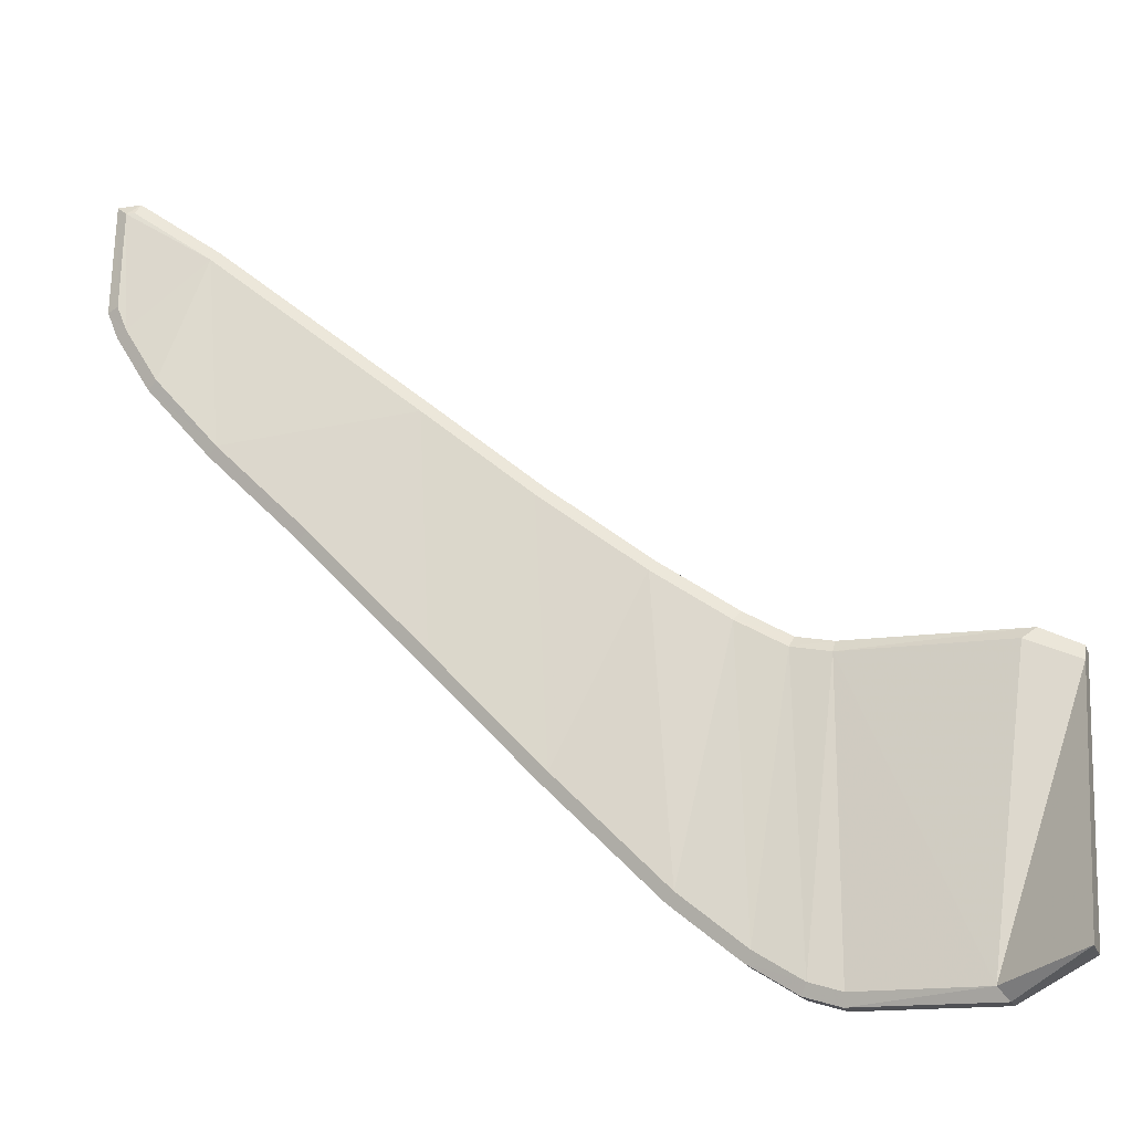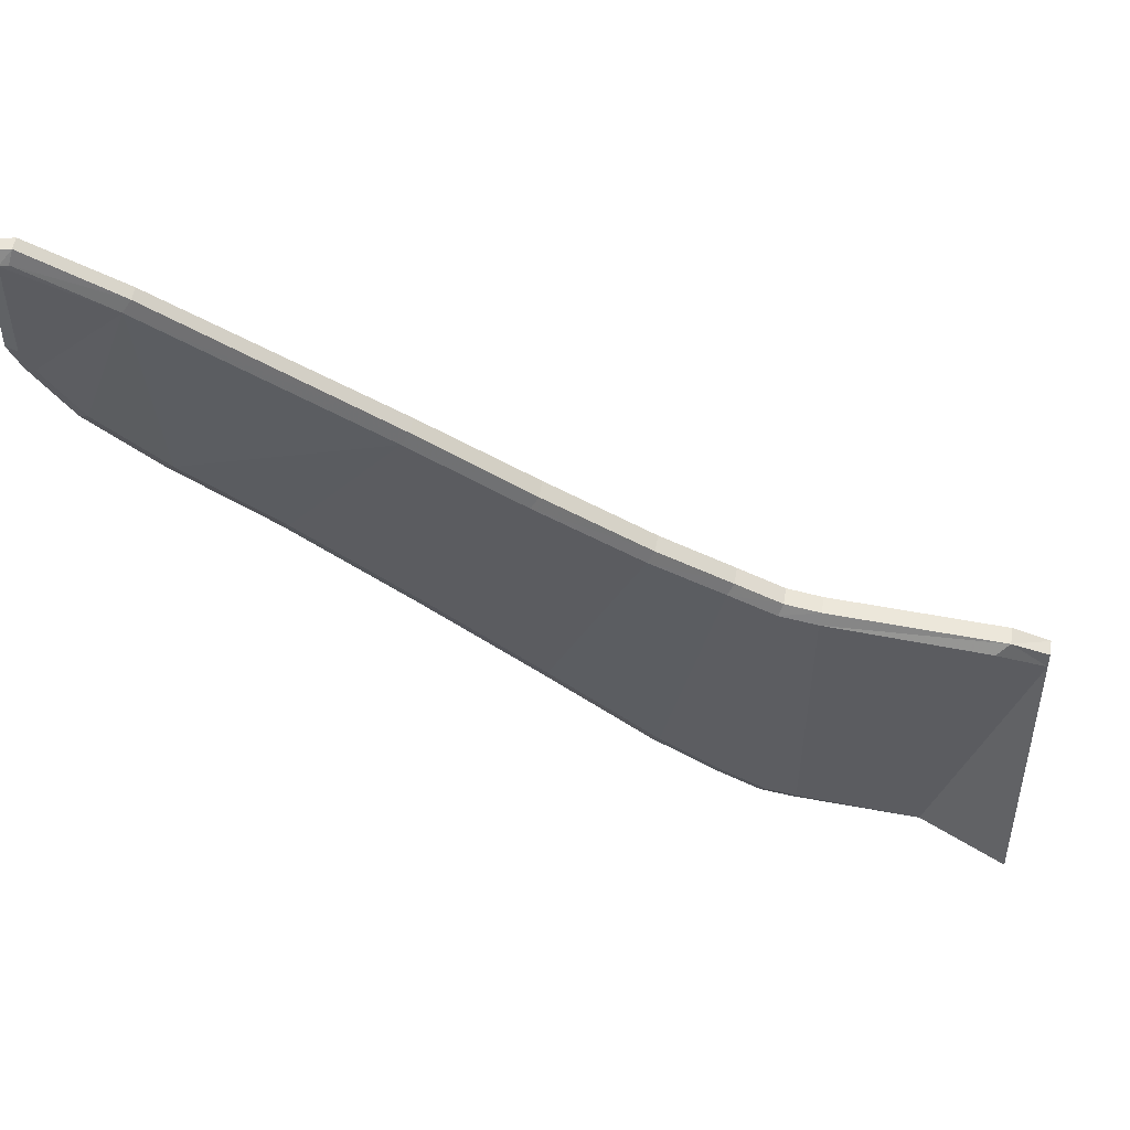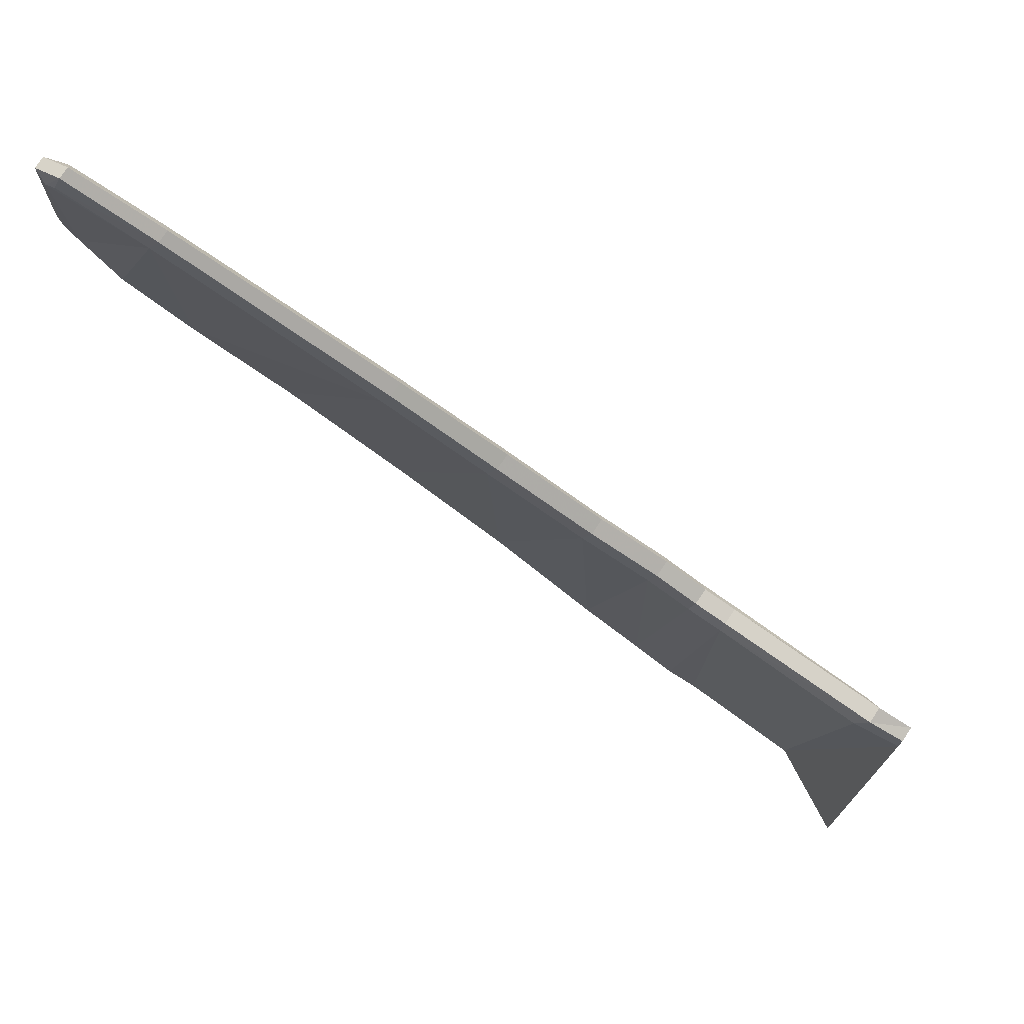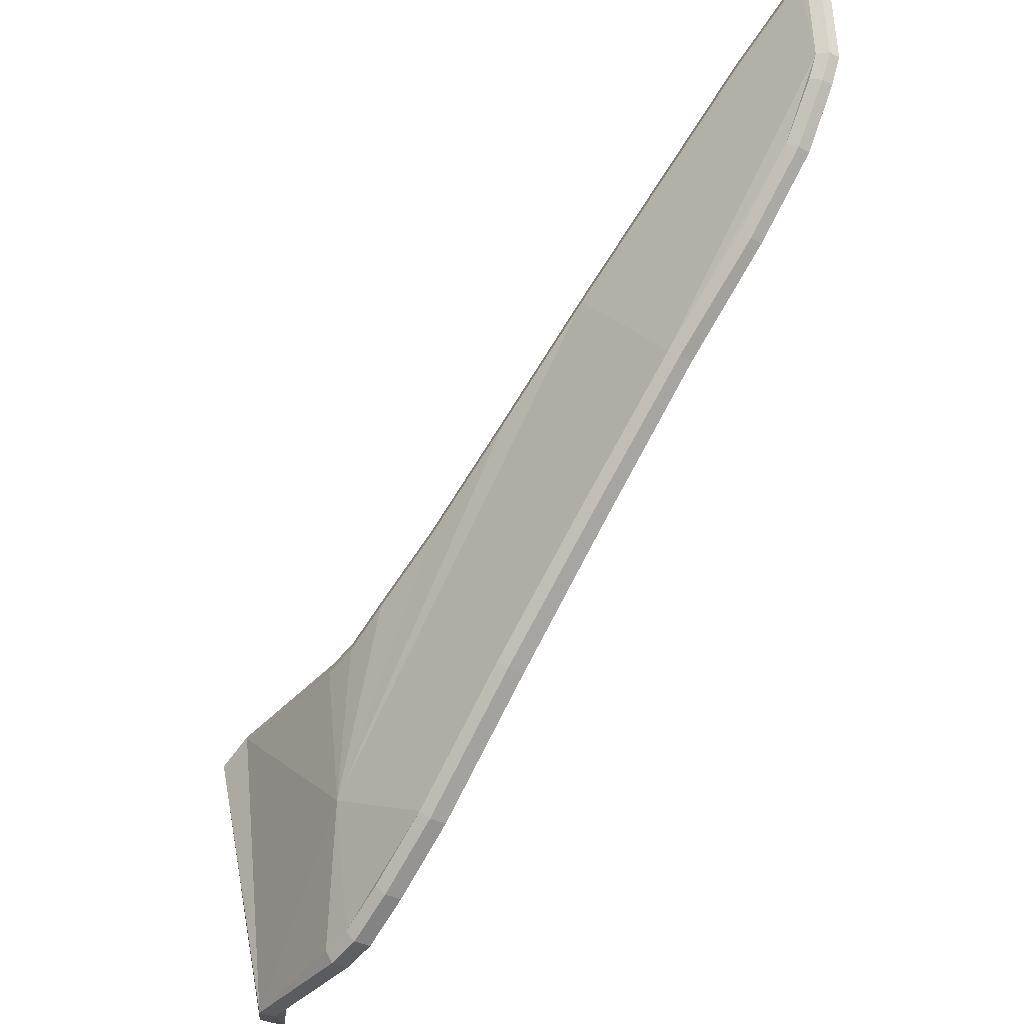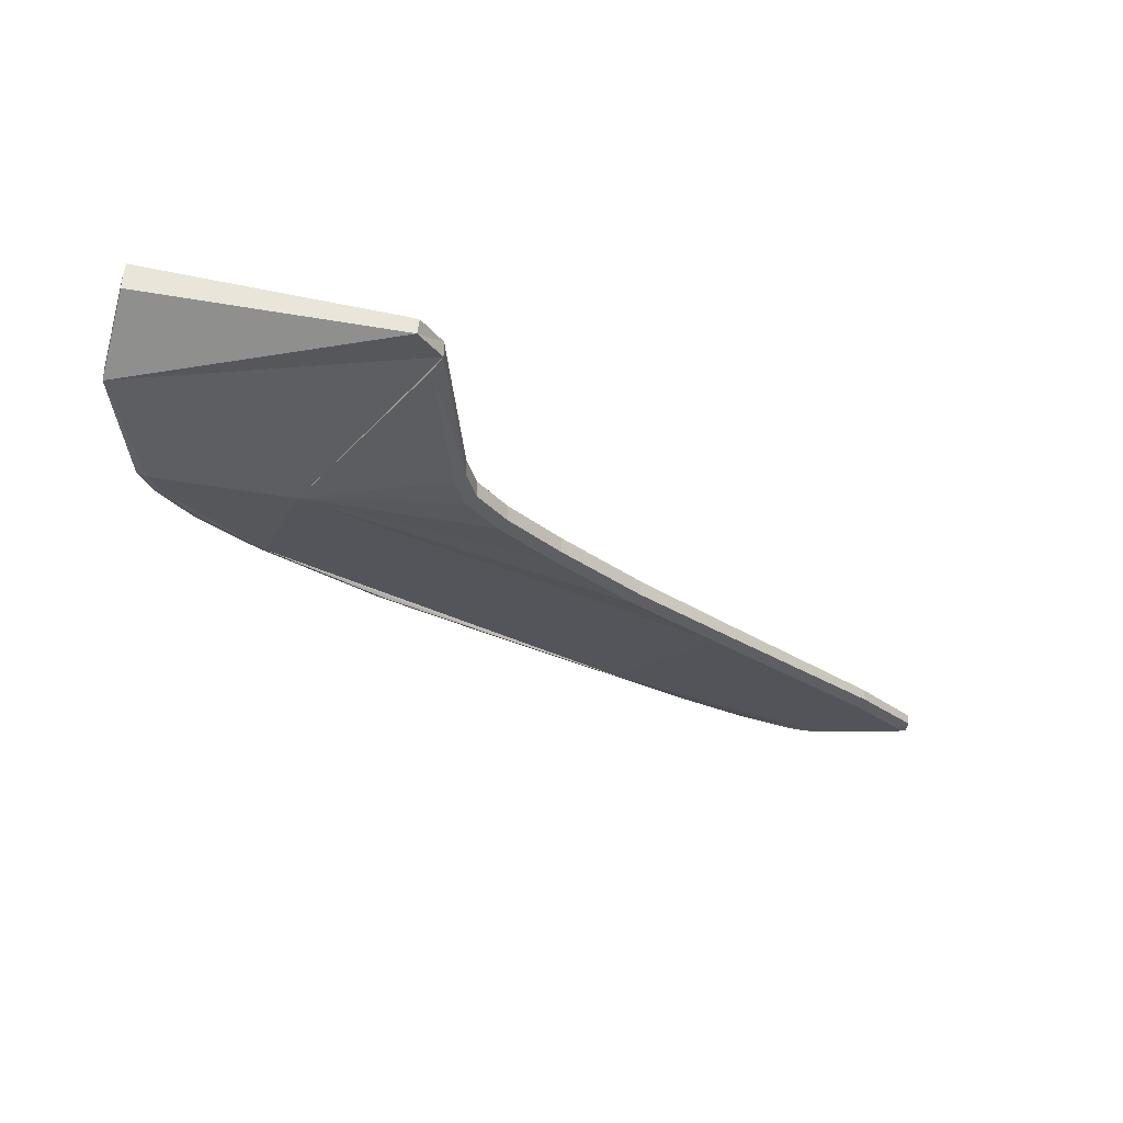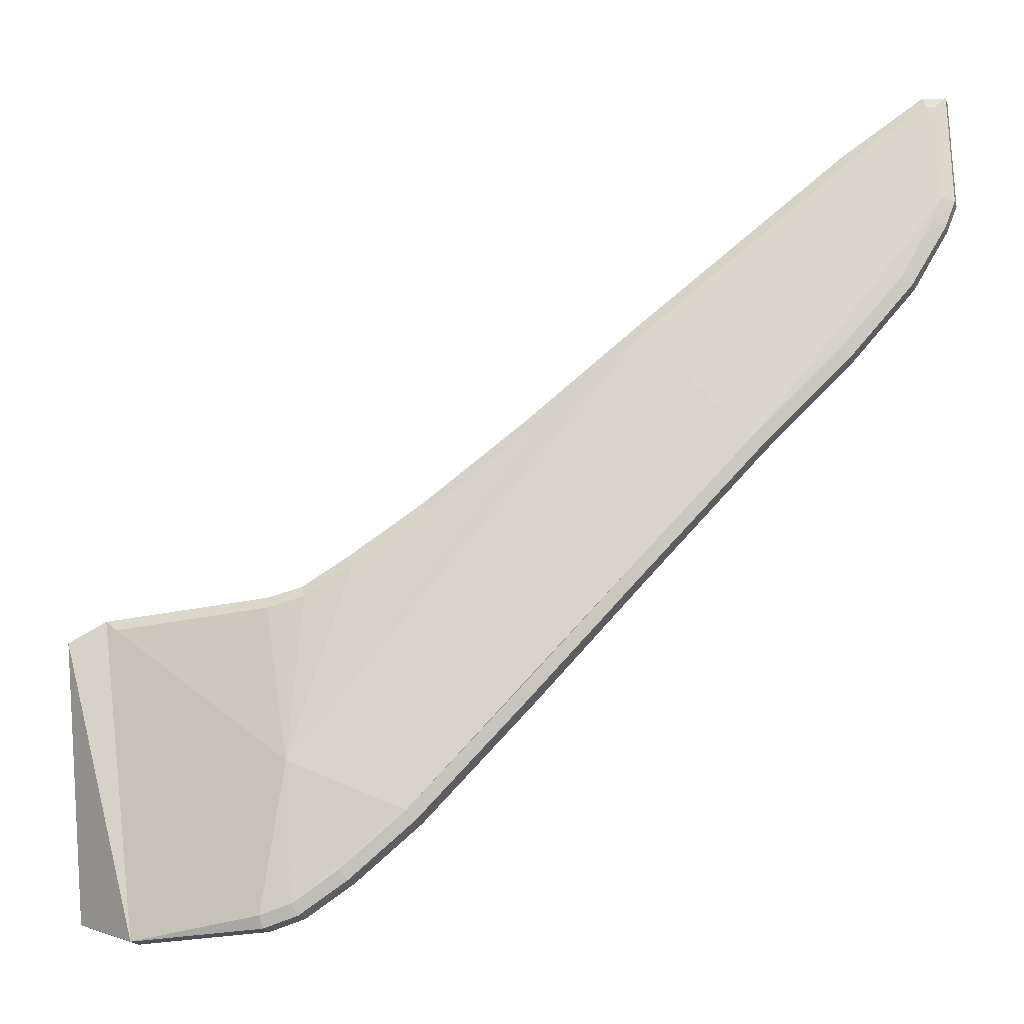
<metadata>
{"format":"obj","ext":"obj","renderer":"f3d","projection":"perspective","resolution":1024,"background":"white","views":[{"elev":-20.7,"azim":19.2,"up":"+Y"},{"elev":55.9,"azim":9.2,"up":"+Y"},{"elev":77.2,"azim":34.2,"up":"+Y"},{"elev":-33.4,"azim":-125.4,"up":"+Y"},{"elev":-35.0,"azim":92.1,"up":"+Z"},{"elev":-19.9,"azim":-162.1,"up":"+Y"}]}
</metadata>
<code>
v -1.762 2.01 0.9917
v -1.935 2.137 0.9949
v -1.964 1.834 1.03
v -1.759 1.556 1.002
v -1.759 1.556 0.9743
v -1.573 1.367 0.9673
v -1.573 1.367 0.9368
v -1.331 1.106 0.8951
v -1.331 1.106 0.9288
v -0.871 0.6195 0.8359
v -0.7455 1.15 0.7835
v -0.6137 0.7462 0.7755
v -0.6434 1.089 0.7752
v -0.8971 1.259 0.8691
v -1.113 1.43 0.8995
v -1.086 0.8745 0.8436
v -1.116 1.429 0.8376
v -1.342 1.622 0.8754
v -1.557 1.384 0.9218
v -1.742 1.573 0.9592
v -1.871 1.724 0.982
v -1.739 1.574 1.012
v -1.868 1.725 1.034
v -1.776 1.991 1.006
v -0.9001 1.258 0.8072
v -1.083 0.8753 0.9057
v -1.312 1.123 0.9385
v -1.339 1.622 0.9337
v -1.958 2.111 1.038
v -1.987 1.892 1.033
v -0.8558 0.6374 0.821
v -1.944 1.844 0.9893
v -1.964 1.897 0.9928
v -1.944 2.111 0.9842
v -1.554 1.385 0.977
v -1.961 1.897 1.042
v -1.941 2.112 1.034
v -0.7178 0.5257 0.871
v -0.6404 1.089 0.8371
v -0.6207 0.463 0.8663
v -0.5553 0.4422 0.8601
v -0.5594 1.072 0.8344
v -0.7425 1.151 0.8455
v -0.5624 1.071 0.7724
v -0.2181 1.056 0.7775
v -1.941 1.845 1.039
v -1.315 1.122 0.88
v -1.779 1.99 0.9543
v -0.8528 0.6382 0.8831
v -0.5582 0.4415 0.7981
v -0.6237 0.4623 0.8043
v -0.7208 0.5249 0.8089
v -1.961 2.11 0.9881
v -0.1082 0.4651 0.9449
v -0.1082 0.4691 0.9703
v -0.1082 1.011 0.8193
v -0.1082 1.041 0.8105
v -0.1082 0.4651 0.9076
v -0.1082 1.037 0.7752
v -0.1888 1.08 0.823
v -0.1888 1.08 0.7857
v -0.2151 1.057 0.8393
v -0.2907 0.4334 0.8669
v -0.2704 0.4073 0.8154
v -0.2704 0.4073 0.8527
v -0.7306 1.171 0.8309
v -0.884 1.279 0.8544
v -0.884 1.279 0.8171
v -1.762 2.01 0.9642
v -1.325 1.641 0.8852
v -1.325 1.641 0.9189
v -1.987 1.892 1.008
v -1.984 2.134 1.003
v -1.984 2.134 1.028
v -1.889 1.71 1.025
v -1.889 1.71 0.9972
v -1.964 1.834 1.005
v -1.935 2.137 1.02
v -1.099 1.448 0.8848
v -1.099 1.448 0.8474
v -0.6327 0.44 0.8186
v -0.6327 0.44 0.8559
v -0.5609 0.4171 0.849
v -0.6327 1.112 0.823
v -0.7306 1.171 0.7936
v -0.6327 1.112 0.7857
v -0.5576 1.096 0.7836
v -0.5576 1.096 0.8209
v -0.7339 0.5052 0.8237
v -0.7339 0.5052 0.861
v -0.5609 0.4171 0.8117
v -1.103 0.8577 0.8586
v -1.103 0.8577 0.8959
v -0.871 0.6195 0.8732
f 55 54 56
f 57 56 58
f 59 57 58
f 61 60 59
f 62 56 60
f 62 63 56
f 61 59 64
f 63 65 55
f 64 58 65
f 67 66 68
f 70 69 71
f 73 72 74
f 76 75 77
f 74 78 73
f 79 67 80
f 82 81 83
f 66 84 85
f 87 86 88
f 90 89 82
f 91 64 83
f 93 92 94
f 78 1 2
f 80 70 79
f 77 3 72
f 5 4 76
f 87 88 61
f 7 6 5
f 92 93 8
f 8 9 7
f 94 10 90
f 58 56 54
f 57 59 60
f 57 60 56
f 55 56 63
f 58 64 59
f 54 55 65
f 54 65 58
f 12 11 13
f 15 14 67
f 10 92 16
f 70 80 17
f 12 18 17
f 85 68 66
f 20 19 7
f 21 20 5
f 23 22 24
f 68 25 80
f 26 15 27
f 28 71 24
f 1 71 69
f 74 29 78
f 30 74 72
f 9 93 26
f 10 16 31
f 75 4 22
f 33 32 77
f 3 77 75
f 2 73 78
f 34 73 2
f 4 6 35
f 25 12 17
f 36 29 74
f 76 32 21
f 78 37 1
f 39 38 40
f 42 41 63
f 68 80 67
f 31 19 12
f 91 83 81
f 6 9 27
f 63 41 83
f 43 39 84
f 68 85 11
f 86 85 84
f 12 13 44
f 25 17 80
f 38 39 43
f 42 39 40
f 84 88 86
f 87 61 45
f 81 82 89
f 65 83 64
f 13 85 86
f 29 36 46
f 12 19 18
f 33 18 19
f 28 35 27
f 72 33 77
f 5 20 7
f 69 70 18
f 18 33 34
f 8 47 92
f 34 48 18
f 48 34 2
f 46 24 29
f 18 70 17
f 21 33 19
f 49 93 94
f 76 21 5
f 3 75 23
f 23 75 22
f 71 1 24
f 35 6 27
f 22 4 35
f 18 48 69
f 39 42 88
f 7 19 8
f 50 12 64
f 26 93 49
f 82 40 90
f 91 81 51
f 82 83 41
f 13 86 44
f 23 46 3
f 27 9 26
f 44 87 45
f 12 45 61
f 90 38 94
f 61 64 12
f 79 28 15
f 89 10 31
f 31 52 89
f 52 51 81
f 51 50 91
f 42 62 60
f 92 47 16
f 88 84 39
f 81 89 52
f 41 40 82
f 32 33 21
f 31 51 52
f 14 43 66
f 71 28 79
f 10 94 92
f 15 67 79
f 69 2 1
f 71 79 70
f 14 15 26
f 12 25 11
f 14 66 67
f 36 74 30
f 53 33 72
f 34 33 53
f 77 32 76
f 11 25 68
f 46 23 24
f 72 73 53
f 24 37 29
f 30 72 3
f 75 76 4
f 30 46 36
f 29 37 78
f 73 34 53
f 47 8 19
f 26 49 14
f 38 43 49
f 40 38 90
f 38 49 94
f 12 51 31
f 42 63 62
f 43 84 66
f 41 42 40
f 86 87 44
f 63 83 65
f 60 61 88
f 85 13 11
f 88 42 60
f 15 28 27
f 28 24 22
f 28 22 35
f 4 5 6
f 9 8 93
f 69 48 2
f 20 21 19
f 3 46 30
f 47 19 31
f 49 43 14
f 24 1 37
f 6 7 9
f 91 50 64
f 16 47 31
f 50 51 12
f 89 90 10
f 45 12 44

</code>
